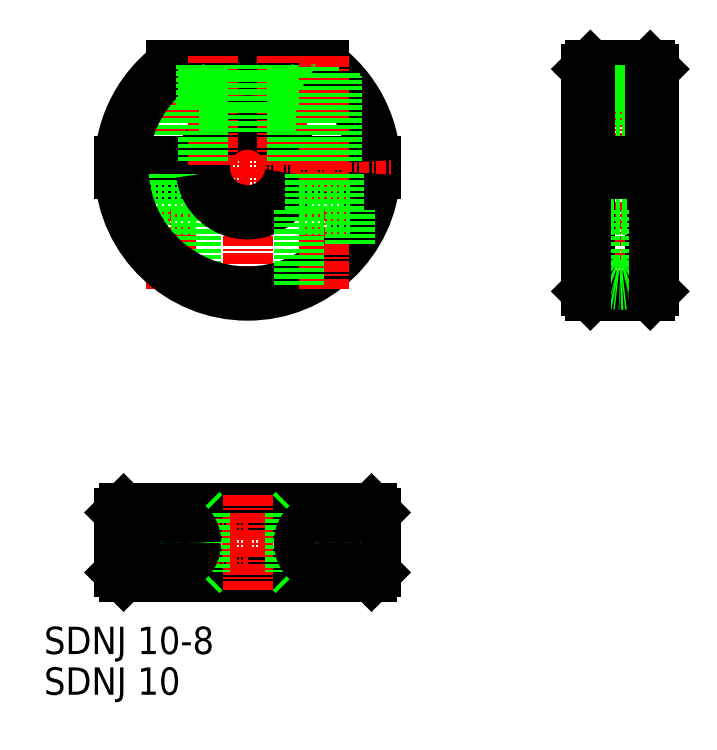
<metadata>
{"format":"dxf","ext":"dxf","renderer":"ezdxf+matplotlib","layout":"modelspace","background":"white","min_lineweight":24,"dpi":150}
</metadata>
<code>
0
SECTION
2
ENTITIES
0
TEXT
8
0
10
372.3
20
-14.51
30
0
40
3.2
1
SDNJ 10-8
0
LINE
8
CENTER
10
396.1
20
56.42
30
0
11
396.1
21
25.42
31
0
0
LINE
8
0
10
401.1
20
43.17
30
0
11
411.1
21
43.17
31
0
0
LINE
8
0
10
401.1
20
41.67
30
0
11
411.1
21
41.67
31
0
0
LINE
8
CENTER
10
387.1
20
55.42
30
0
11
387.1
21
27.99
31
0
0
LINE
8
CENTER
10
379.1
20
42.42
30
0
11
413.1
21
42.42
31
0
0
ARC
8
0
10
396.1
20
42.42
30
0
40
5
50
8.627
51
171.4
0
ARC
8
0
10
396.1
20
42.42
30
0
40
5.5
50
7.837
51
172.2
0
LINE
8
0
10
388.6
20
43.17
30
0
11
388.6
21
54.42
31
0
0
LINE
8
0
10
388.3
20
43.17
30
0
11
388.3
21
54.42
31
0
0
LINE
8
0
10
385.9
20
43.17
30
0
11
385.9
21
53.41
31
0
0
LINE
8
0
10
385.6
20
43.17
30
0
11
385.6
21
53.13
31
0
0
LINE
8
0
10
390.1
20
28.67
30
0
11
390.1
21
37.42
31
0
0
LINE
8
0
10
381.1
20
43.17
30
0
11
391.2
21
43.17
31
0
0
LINE
8
0
10
381.1
20
41.67
30
0
11
391.2
21
41.67
31
0
0
LINE
8
0
10
385.4
20
41.67
30
0
11
385.4
21
37.42
31
0
0
LINE
8
0
10
388.8
20
41.67
30
0
11
388.8
21
37.42
31
0
0
LINE
8
0
10
389.9
20
37.42
30
0
11
384.1
21
37.42
31
0
0
LINE
8
0
10
390.1
20
37.42
30
0
11
389.9
21
37.42
31
0
0
ARC
8
0
10
396.1
20
42.42
30
0
40
5.5
50
187.8
51
352.2
0
ARC
8
0
10
396.1
20
42.42
30
0
40
5
50
188.6
51
351.4
0
LINE
8
CENTER
10
439.7
20
56.42
30
0
11
439.7
21
25.42
31
0
0
LINE
8
CENTER
10
433.7
20
42.42
30
0
11
445.7
21
42.42
31
0
0
LINE
8
0
10
443.7
20
53.92
30
0
11
443.7
21
43.17
31
0
0
LINE
8
0
10
435.7
20
53.92
30
0
11
435.7
21
43.17
31
0
0
LINE
8
0
10
436.2
20
27.42
30
0
11
436.2
21
41.67
31
0
0
LINE
8
0
10
443.2
20
27.42
30
0
11
443.2
21
41.67
31
0
0
LINE
8
0
10
436.2
20
27.42
30
0
11
435.7
21
27.92
31
0
0
LINE
8
0
10
443.2
20
27.42
30
0
11
436.2
21
27.42
31
0
0
LINE
8
0
10
443.2
20
27.42
30
0
11
443.7
21
27.92
31
0
0
LINE
8
0
10
436.2
20
37.42
30
0
11
443.2
21
37.42
31
0
0
LINE
8
0
10
436.2
20
47.42
30
0
11
443.2
21
47.42
31
0
0
LINE
8
0
10
436.2
20
37.42
30
0
11
435.7
21
36.92
31
0
0
LINE
8
0
10
436.2
20
47.42
30
0
11
435.7
21
47.92
31
0
0
LINE
8
0
10
443.2
20
37.42
30
0
11
443.7
21
36.92
31
0
0
LINE
8
0
10
443.2
20
47.42
30
0
11
443.7
21
47.92
31
0
0
LINE
8
0
10
436.2
20
54.42
30
0
11
443.2
21
54.42
31
0
0
LINE
8
0
10
436.2
20
54.42
30
0
11
435.7
21
53.92
31
0
0
LINE
8
0
10
443.2
20
54.42
30
0
11
443.7
21
53.92
31
0
0
ARC
8
0
10
396.1
20
42.42
30
0
40
15
50
126.9
51
177.1
0
ARC
8
0
10
396.1
20
42.42
30
0
40
14.5
50
124.1
51
177
0
LINE
8
0
10
405.1
20
54.42
30
0
11
387.1
21
54.42
31
0
0
LINE
8
CENTER
10
412.6
20
-1.46
30
0
11
396.1
21
-1.46
31
0
0
LINE
8
0
10
381.6
20
-5.46
30
0
11
410.6
21
-5.46
31
0
0
LINE
8
0
10
381.6
20
2.54
30
0
11
410.6
21
2.54
31
0
0
LINE
8
0
10
411.1
20
2.04
30
0
11
381.1
21
2.04
31
0
0
LINE
8
0
10
411.1
20
-4.96
30
0
11
381.1
21
-4.96
31
0
0
LINE
8
CENTER
10
379.6
20
-1.46
30
0
11
396.1
21
-1.46
31
0
0
LINE
8
CENTER
10
396.1
20
4.04
30
0
11
396.1
21
-6.96
31
0
0
LINE
8
CENTER
10
387.1
20
3.54
30
0
11
387.1
21
-6.46
31
0
0
LINE
8
0
10
381.1
20
2.04
30
0
11
381.1
21
-4.96
31
0
0
LINE
8
0
10
381.1
20
2.04
30
0
11
381.6
21
2.54
31
0
0
LINE
8
0
10
381.1
20
-4.96
30
0
11
381.6
21
-5.46
31
0
0
LINE
8
0
10
391.1
20
2.04
30
0
11
391.1
21
-4.96
31
0
0
LINE
8
0
10
401.1
20
2.04
30
0
11
401.1
21
-4.96
31
0
0
LINE
8
0
10
391.1
20
2.04
30
0
11
390.6
21
2.54
31
0
0
LINE
8
0
10
401.1
20
2.04
30
0
11
401.6
21
2.54
31
0
0
LINE
8
0
10
391.1
20
-4.96
30
0
11
390.6
21
-5.46
31
0
0
LINE
8
0
10
401.1
20
-4.96
30
0
11
401.6
21
-5.46
31
0
0
LINE
8
0
10
411.1
20
2.04
30
0
11
411.1
21
-4.96
31
0
0
LINE
8
0
10
411.1
20
2.04
30
0
11
410.6
21
2.54
31
0
0
LINE
8
0
10
411.1
20
-4.96
30
0
11
410.6
21
-5.46
31
0
0
LINE
8
CENTER
10
392.1
20
42.67
30
0
11
392.1
21
55.42
31
0
0
LINE
8
CENTER
10
400.1
20
42.67
30
0
11
400.1
21
55.42
31
0
0
LINE
8
0
10
393.6
20
49.42
30
0
11
390.6
21
49.42
31
0
0
LINE
8
0
10
390.6
20
49.42
30
0
11
390.6
21
54.42
31
0
0
LINE
8
0
10
390.9
20
43.17
30
0
11
390.9
21
54.42
31
0
0
LINE
8
0
10
393.6
20
49.42
30
0
11
393.6
21
54.42
31
0
0
LINE
8
0
10
393.3
20
46.56
30
0
11
393.3
21
54.42
31
0
0
LINE
8
0
10
401.6
20
49.42
30
0
11
398.6
21
49.42
31
0
0
LINE
8
0
10
398.6
20
49.42
30
0
11
398.6
21
54.42
31
0
0
LINE
8
0
10
398.9
20
46.56
30
0
11
398.9
21
54.42
31
0
0
LINE
8
0
10
401.6
20
49.42
30
0
11
401.6
21
54.42
31
0
0
LINE
8
0
10
401.3
20
43.17
30
0
11
401.3
21
54.42
31
0
0
LINE
8
0
10
384.1
20
33.42
30
0
11
384.1
21
37.42
31
0
0
CIRCLE
8
0
10
387.1
20
-1.46
30
0
40
3
0
CIRCLE
8
0
10
387.1
20
-1.46
30
0
40
1.5
0
CIRCLE
8
0
10
387.1
20
-1.46
30
0
40
1.25
0
CIRCLE
8
0
10
387.1
20
-1.46
30
0
40
1.7
0
LINE
8
0
10
441.2
20
49.42
30
0
11
438.2
21
49.42
31
0
0
LINE
8
0
10
438.2
20
49.42
30
0
11
438.2
21
54.42
31
0
0
LINE
8
0
10
438.5
20
47.42
30
0
11
438.5
21
54.42
31
0
0
LINE
8
0
10
441.2
20
49.42
30
0
11
441.2
21
54.42
31
0
0
LINE
8
0
10
440.9
20
47.42
30
0
11
440.9
21
54.42
31
0
0
LINE
8
0
10
442.7
20
37.42
30
0
11
442.7
21
30.67
31
0
0
LINE
8
0
10
436.7
20
37.42
30
0
11
436.7
21
30.67
31
0
0
ARC
8
0
10
439.7
20
31.92
30
0
40
3.25
50
202.6
51
337.4
0
ARC
8
0
10
396.1
20
42.42
30
0
40
14.5
50
183
51
357
0
ARC
8
0
10
396.1
20
42.42
30
0
40
15
50
182.9
51
357.1
0
LINE
8
0
10
435.7
20
43.17
30
0
11
443.7
21
43.17
31
0
0
LINE
8
0
10
435.7
20
41.67
30
0
11
443.7
21
41.67
31
0
0
TEXT
8
0
10
372.3
20
-19.27
30
0
40
3.2
1
SDNJ 10
0
ARC
8
0
10
396.1
20
42.42
30
0
40
14.5
50
2.965
51
55.85
0
ARC
8
0
10
396.1
20
42.42
30
0
40
15
50
2.866
51
53.13
0
LINE
8
CENTER
10
405.1
20
55.42
30
0
11
405.1
21
27.99
31
0
0
LINE
8
0
10
403.6
20
43.17
30
0
11
403.6
21
54.42
31
0
0
LINE
8
0
10
403.9
20
43.17
30
0
11
403.9
21
54.42
31
0
0
LINE
8
0
10
406.3
20
43.17
30
0
11
406.3
21
53.41
31
0
0
LINE
8
0
10
406.6
20
43.17
30
0
11
406.6
21
53.13
31
0
0
LINE
8
0
10
402.1
20
28.67
30
0
11
402.1
21
37.42
31
0
0
LINE
8
0
10
406.8
20
41.67
30
0
11
406.8
21
37.42
31
0
0
LINE
8
0
10
403.4
20
41.67
30
0
11
403.4
21
37.42
31
0
0
LINE
8
0
10
402.4
20
37.42
30
0
11
408.1
21
37.42
31
0
0
LINE
8
0
10
402.1
20
37.42
30
0
11
402.4
21
37.42
31
0
0
LINE
8
0
10
408.1
20
33.42
30
0
11
408.1
21
37.42
31
0
0
LINE
8
0
10
436.2
20
43.17
30
0
11
436.2
21
54.42
31
0
0
LINE
8
0
10
435.7
20
41.67
30
0
11
435.7
21
27.92
31
0
0
LINE
8
0
10
443.2
20
43.17
30
0
11
443.2
21
54.42
31
0
0
LINE
8
0
10
443.7
20
41.67
30
0
11
443.7
21
27.92
31
0
0
LINE
8
CENTER
10
405.1
20
3.54
30
0
11
405.1
21
-6.46
31
0
0
CIRCLE
8
0
10
405.1
20
-1.46
30
0
40
3
0
CIRCLE
8
0
10
405.1
20
-1.46
30
0
40
1.5
0
CIRCLE
8
0
10
405.1
20
-1.46
30
0
40
1.25
0
CIRCLE
8
0
10
405.1
20
-1.46
30
0
40
1.7
0
ENDSEC
0
EOF

</code>
